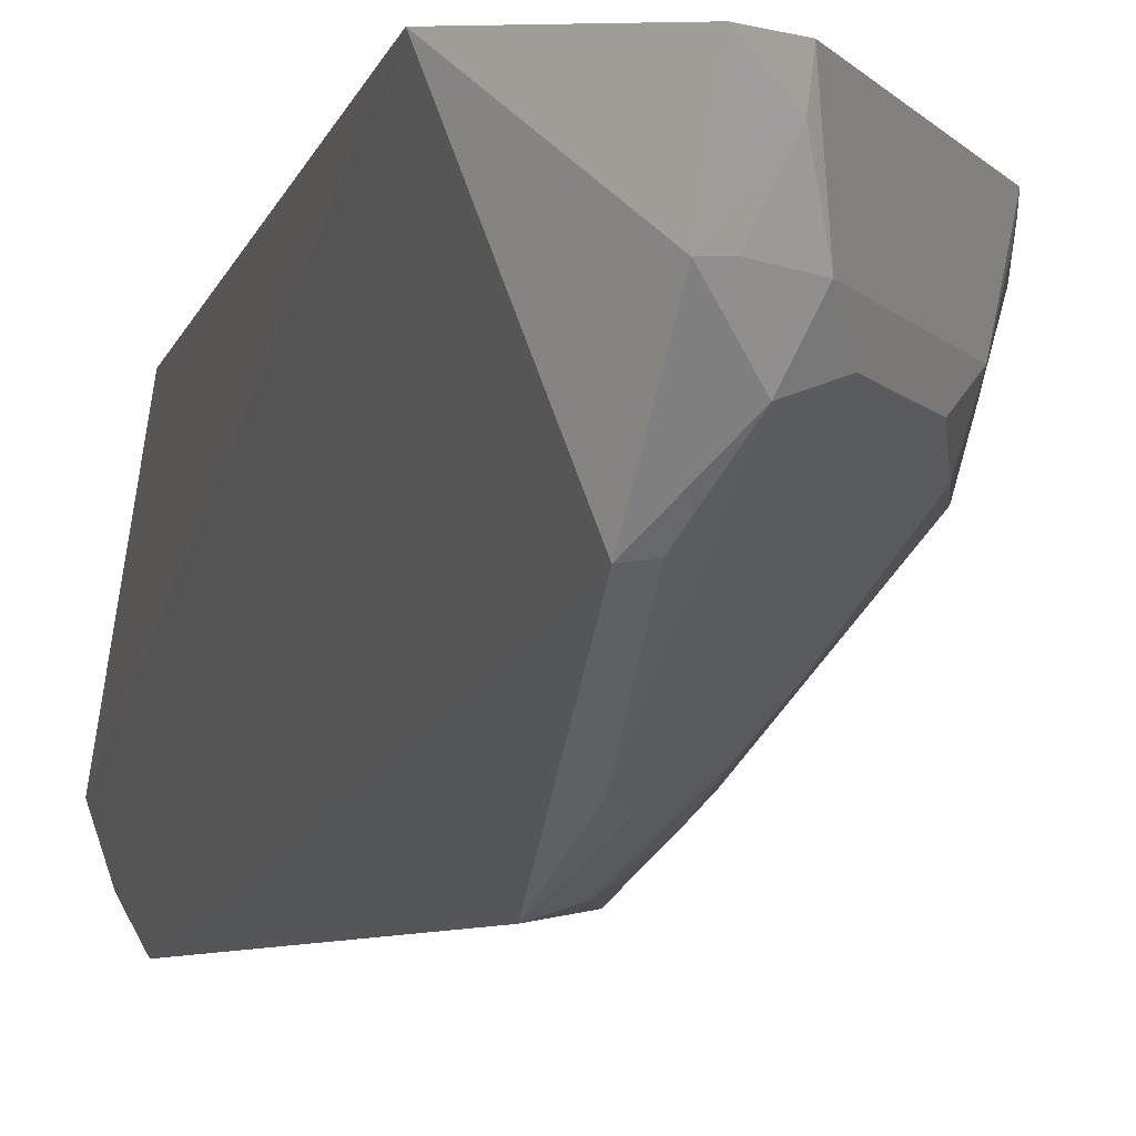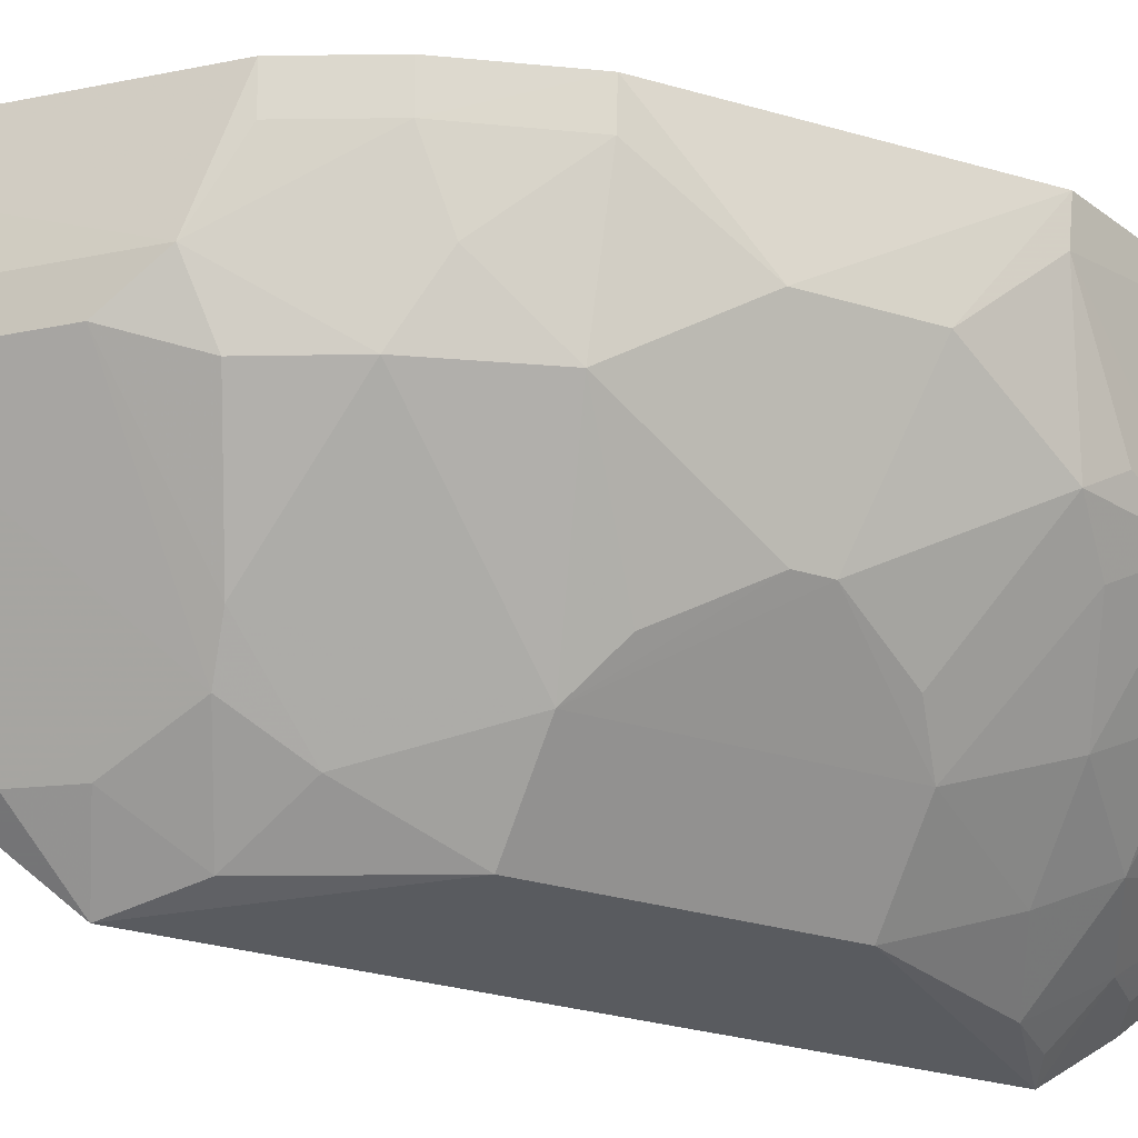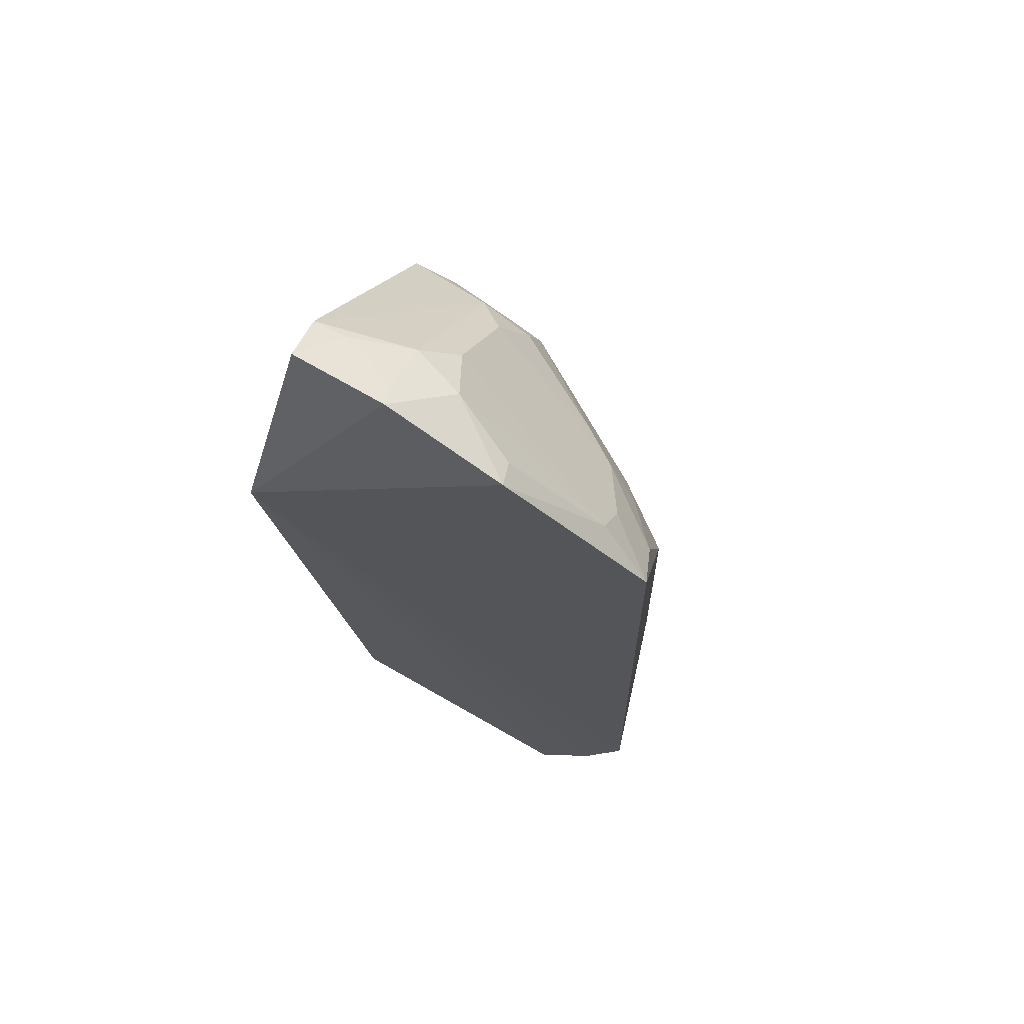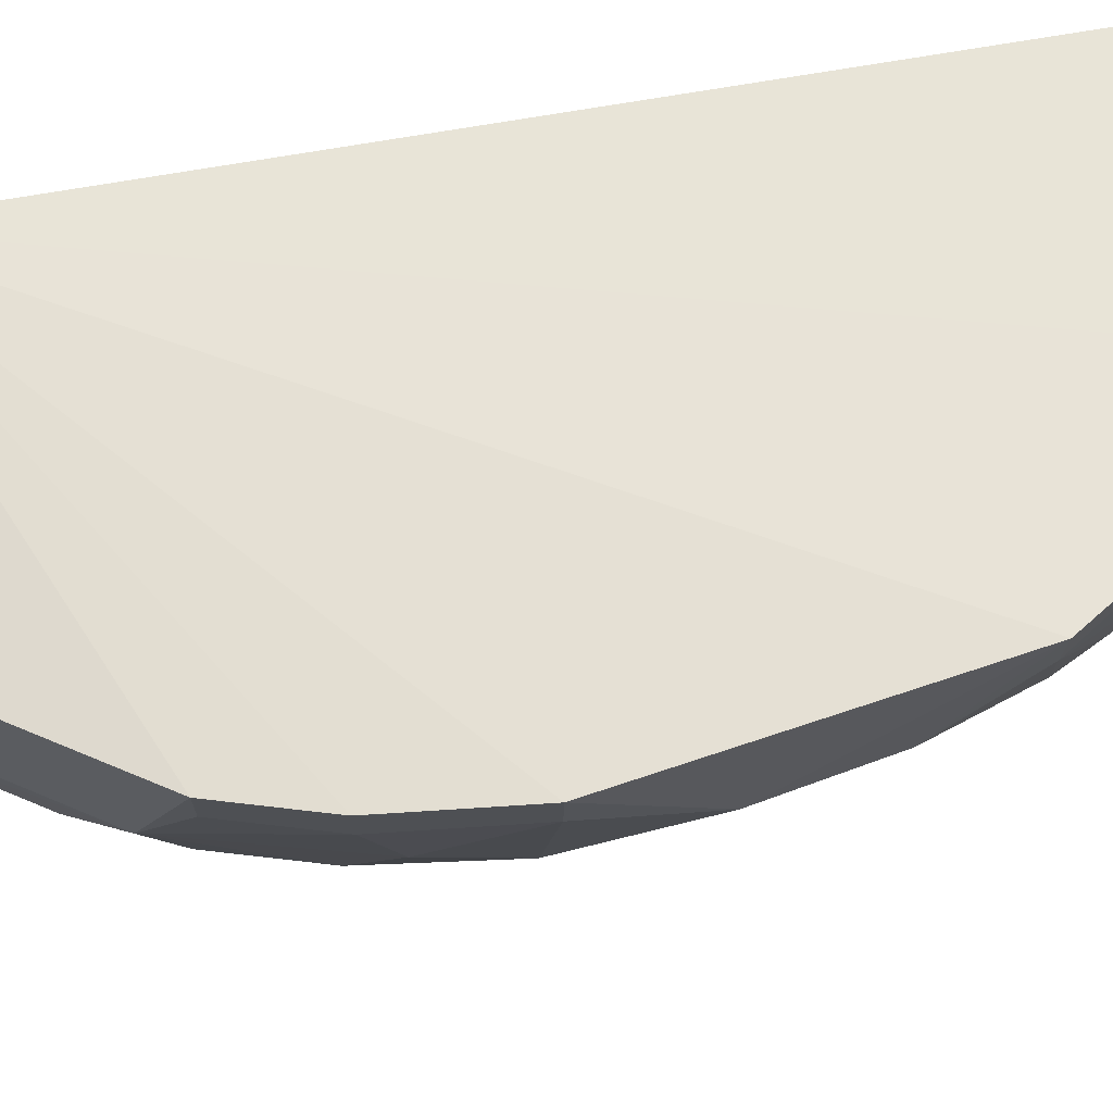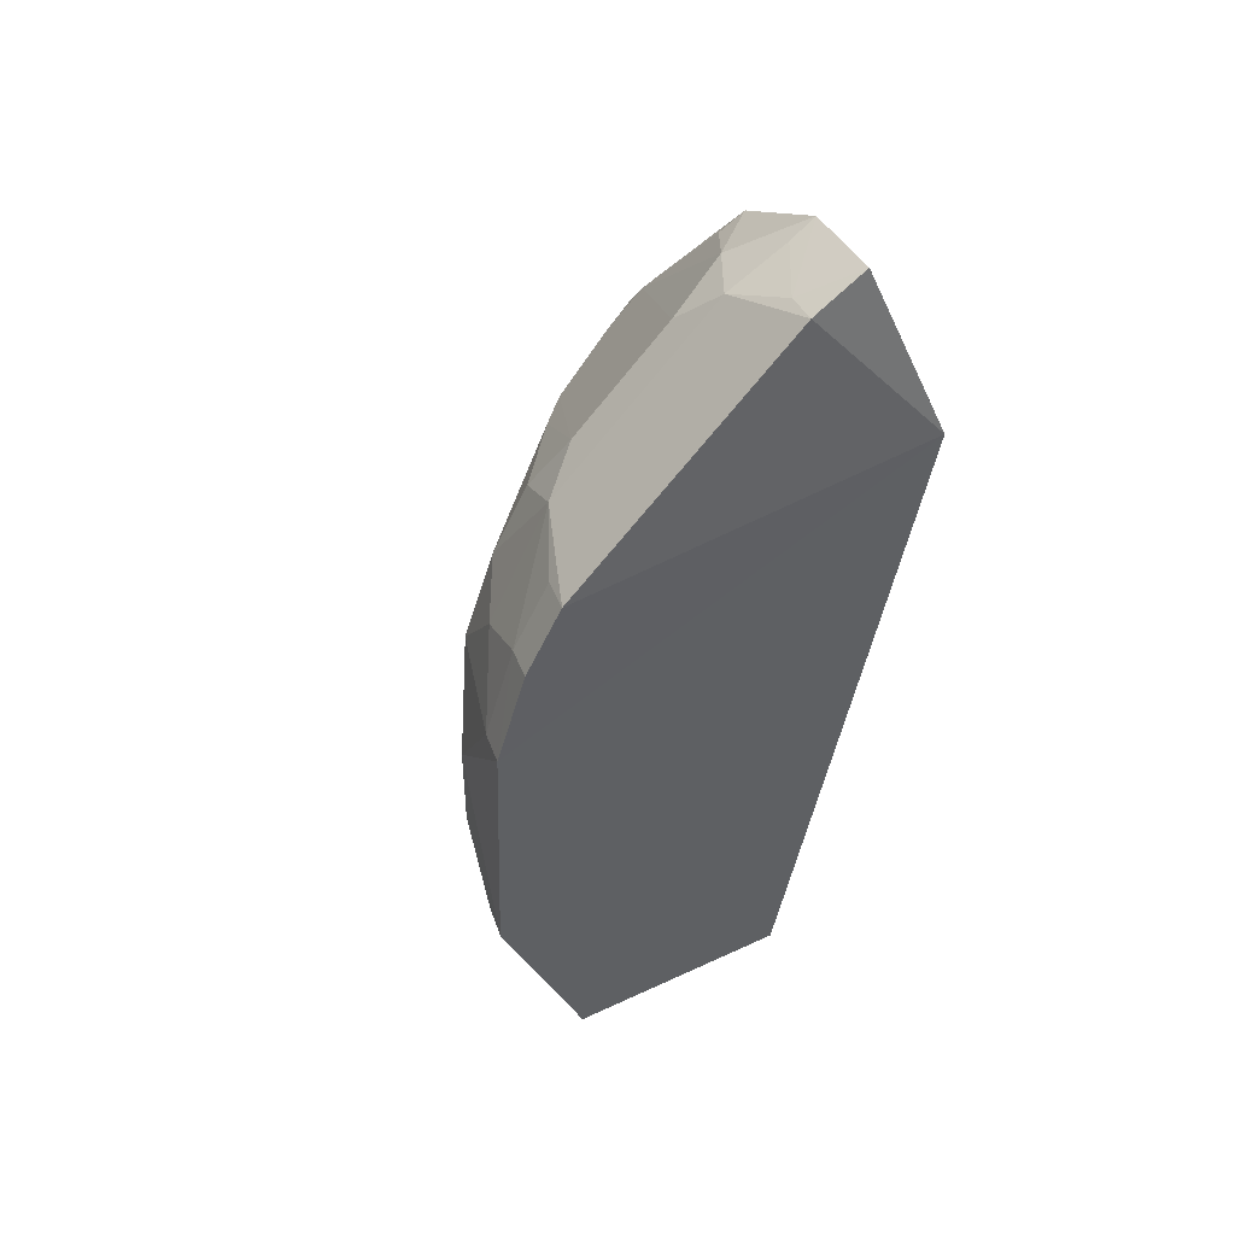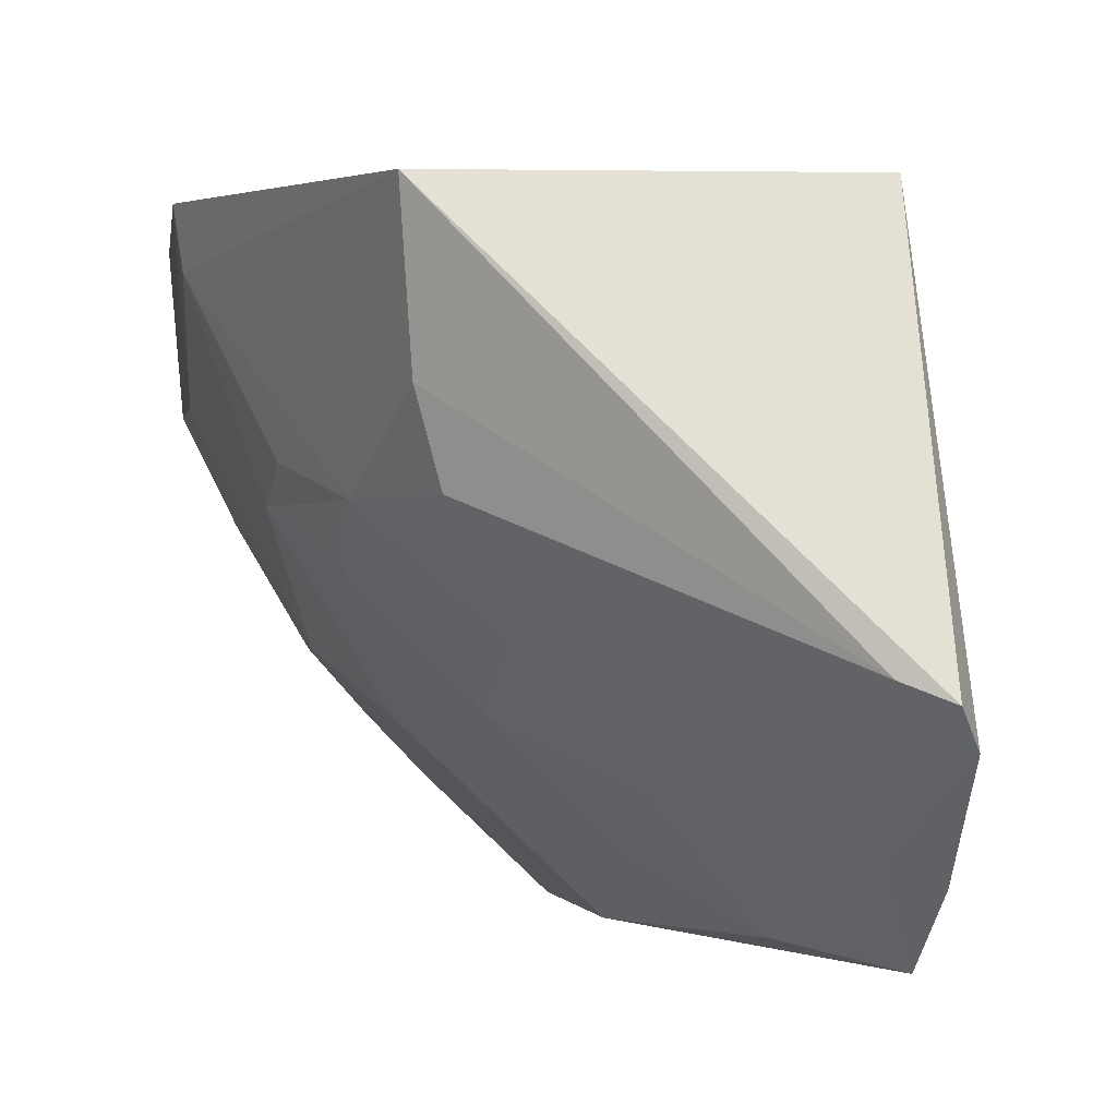
<metadata>
{"format":"obj","ext":"obj","renderer":"f3d","projection":"perspective","resolution":1024,"background":"white","views":[{"elev":-7.0,"azim":156.8,"up":"+Z"},{"elev":-26.2,"azim":-116.6,"up":"+Z"},{"elev":64.9,"azim":111.6,"up":"+Y"},{"elev":62.7,"azim":-111.2,"up":"+Z"},{"elev":47.1,"azim":-27.2,"up":"+Y"},{"elev":-1.4,"azim":-7.4,"up":"+Z"}]}
</metadata>
<code>
v -0.1279 -0.1868 -0.3204
v -0.1222 -0.1494 -0.3561
v -0.08146 0.167 -0.202
v -0.113 0.2464 -0.2166
v -0.2644 0.06296 -0.2145
v -0.1236 0.123 -0.3738
v -0.1232 -0.181 -0.3293
v -0.2484 -0.06272 -0.2798
v -0.1301 -0.1439 -0.2172
v -0.2352 0.1353 -0.2145
v -0.1236 -0.1235 -0.3742
v -0.1078 0.2063 -0.3106
v -0.1757 -0.118 -0.3381
v -0.2481 0.06262 -0.2798
v -0.2676 -0.05165 -0.2151
v -0.2511 0.1054 -0.2146
v -0.1367 0.2341 -0.2145
v -0.1091 0.239 -0.2586
v -0.1347 -0.1766 -0.3246
v -0.1469 -0.1329 -0.3511
v -0.175 -0.04826 -0.3673
v -0.218 0.1342 -0.2798
v -0.2284 -0.1479 -0.2184
v -0.2627 -0.02086 -0.2564
v -0.2471 0.09262 -0.256
v -0.1357 0.2322 -0.2293
v -0.1343 -0.1457 -0.3513
v -0.1485 -0.1038 -0.3683
v -0.1395 -0.1824 -0.3157
v -0.1748 0.04821 -0.3671
v -0.2049 -0.08986 -0.3232
v -0.2348 -0.00595 -0.3094
v -0.1315 0.149 -0.3496
v -0.1611 0.2021 -0.2704
v -0.2344 -0.1046 -0.2798
v -0.2655 -0.05144 -0.2299
v -0.2626 0.02085 -0.2564
v -0.2623 0.06232 -0.2294
v -0.2339 0.1044 -0.2798
v -0.2202 0.1465 -0.256
v -0.1342 -0.1198 -0.3692
v -0.1756 -0.09042 -0.3514
v -0.1759 0.117 -0.3378
v -0.2045 -0.04802 -0.3392
v -0.2193 0.03622 -0.3243
v -0.1357 0.2169 -0.2798
v -0.1476 0.2192 -0.256
v -0.233 -0.07778 -0.2942
v -0.2033 -0.1193 -0.3081
v -0.2185 -0.1345 -0.2798
v -0.247 -0.07742 -0.2711
v -0.2347 0.005944 -0.3094
v -0.2492 0.1044 -0.2294
v -0.2033 0.1597 -0.2703
v -0.1482 0.1036 -0.3679
v -0.1466 0.1327 -0.3508
v -0.189 0.1198 -0.3224
v -0.2194 -0.03622 -0.3243
v -0.2043 0.04796 -0.339
v -0.1205 0.2018 -0.3081
v -0.1212 0.2333 -0.2565
v -0.2246 -0.1378 -0.2584
v -0.2332 0.1343 -0.2293
v -0.1754 0.09029 -0.3512
f 7 2 3
f 9 7 3
f 9 1 7
f 11 3 2
f 12 11 6
f 12 3 11
f 15 3 5
f 16 5 3
f 16 3 10
f 17 10 3
f 17 3 4
f 18 4 3
f 18 3 12
f 19 7 1
f 21 6 11
f 23 9 3
f 23 3 15
f 23 1 9
f 26 17 4
f 26 4 18
f 27 2 7
f 27 7 19
f 27 20 11
f 27 11 2
f 28 20 13
f 28 21 11
f 29 13 20
f 29 19 1
f 29 1 23
f 29 27 19
f 29 20 27
f 30 6 21
f 32 8 24
f 33 12 6
f 36 24 8
f 36 15 24
f 36 35 23
f 36 23 15
f 37 24 15
f 37 15 5
f 37 32 24
f 38 25 14
f 38 37 5
f 38 14 37
f 39 14 25
f 40 39 25
f 40 22 39
f 40 10 17
f 41 28 11
f 41 11 20
f 41 20 28
f 42 28 13
f 42 21 28
f 42 13 31
f 43 34 33
f 44 30 21
f 44 42 31
f 44 21 42
f 46 18 12
f 46 33 34
f 47 17 26
f 47 46 34
f 47 40 17
f 47 34 40
f 48 35 8
f 48 31 35
f 48 44 31
f 48 8 44
f 49 35 31
f 49 31 13
f 50 35 49
f 50 49 13
f 50 13 29
f 51 36 8
f 51 8 35
f 51 35 36
f 52 37 14
f 52 32 37
f 52 14 45
f 53 25 38
f 53 40 25
f 53 38 5
f 53 5 16
f 54 40 34
f 54 22 40
f 54 34 43
f 55 6 30
f 56 43 33
f 56 33 6
f 56 55 43
f 56 6 55
f 57 39 22
f 57 54 43
f 57 22 54
f 58 44 8
f 58 8 32
f 58 32 44
f 59 44 32
f 59 52 45
f 59 32 52
f 59 30 44
f 59 39 57
f 59 45 14
f 59 14 39
f 60 46 12
f 60 12 33
f 60 33 46
f 61 47 26
f 61 26 18
f 61 18 46
f 61 46 47
f 62 50 29
f 62 29 23
f 62 23 35
f 62 35 50
f 63 10 40
f 63 40 53
f 63 53 16
f 63 16 10
f 64 55 30
f 64 43 55
f 64 30 59
f 64 59 57
f 64 57 43

</code>
